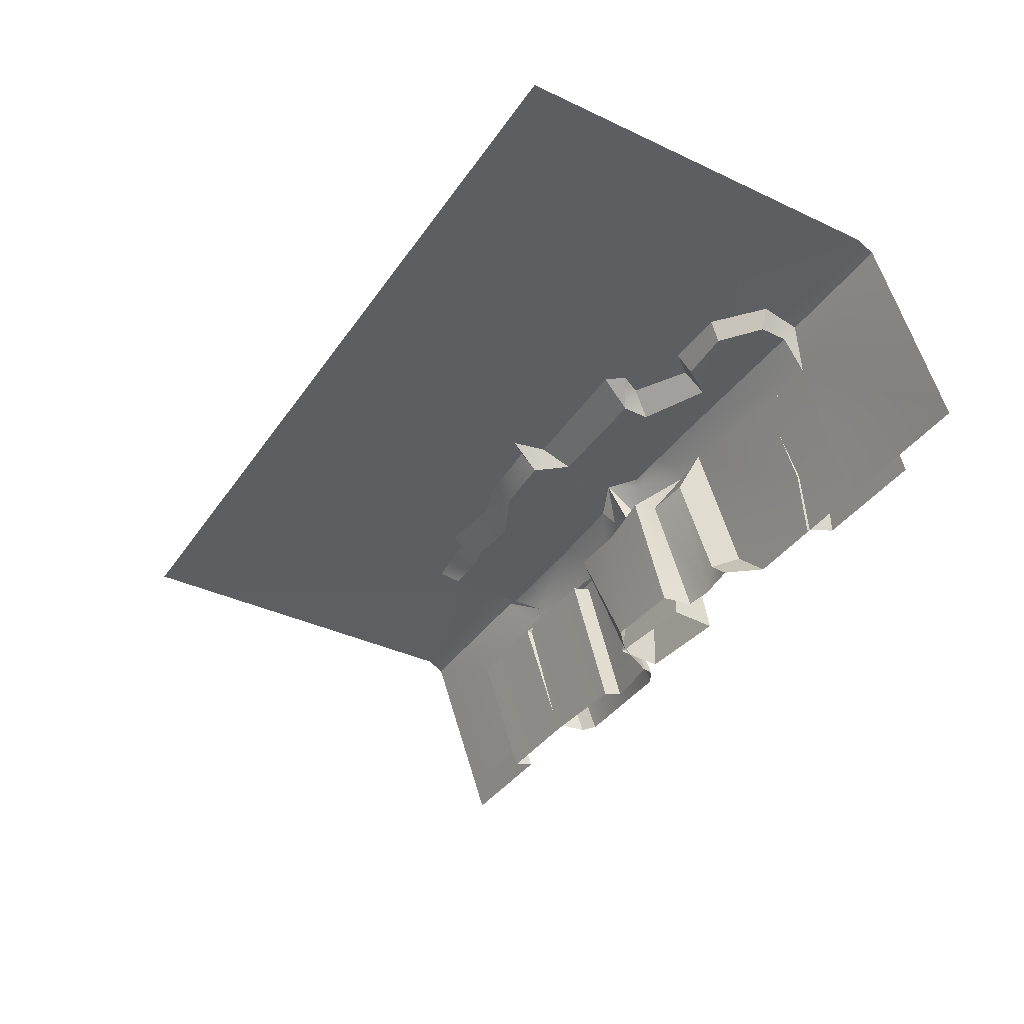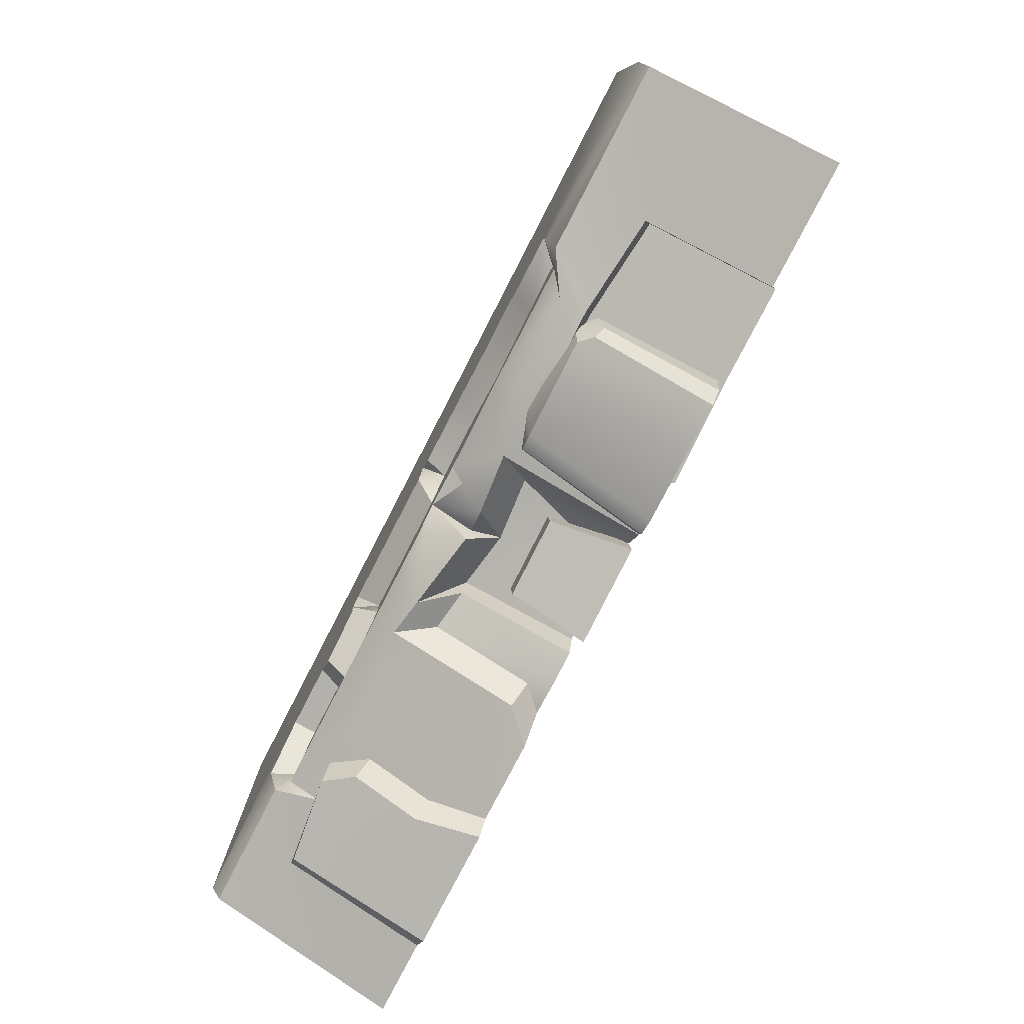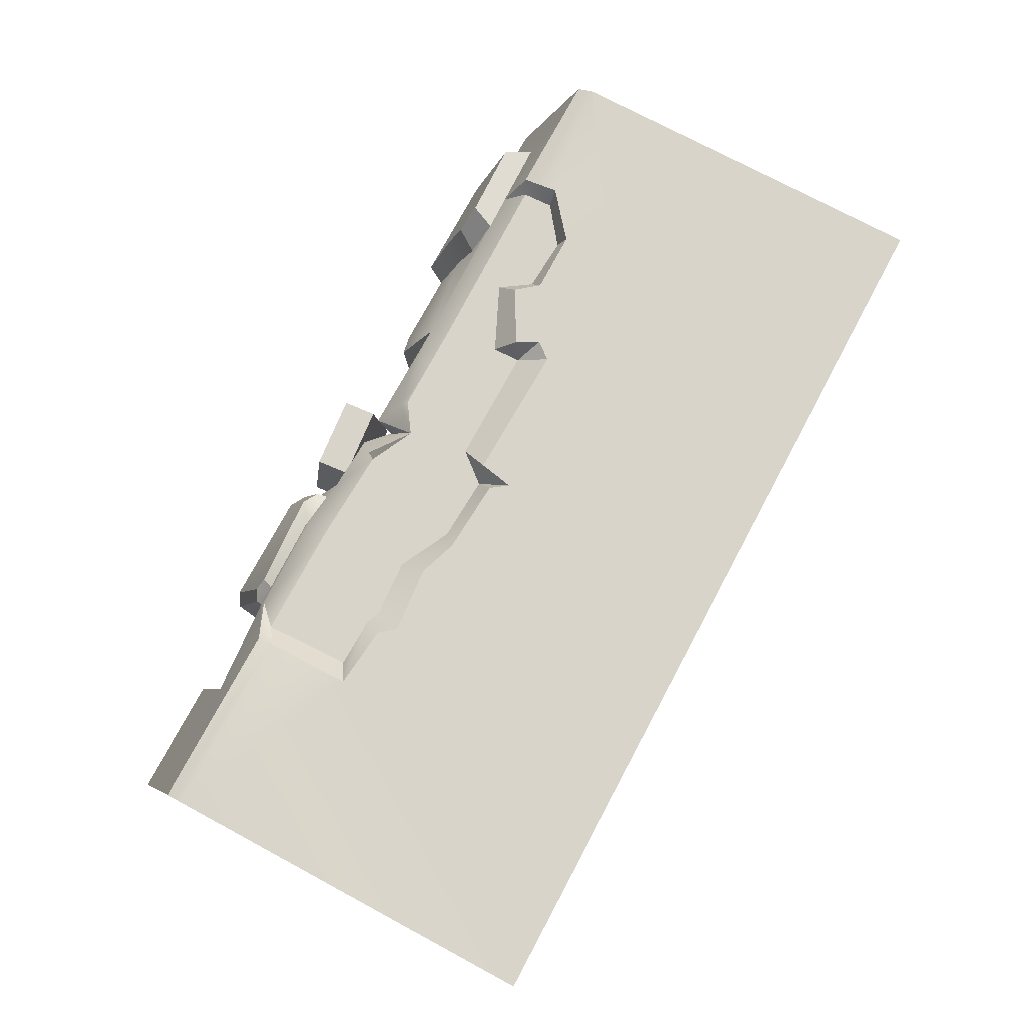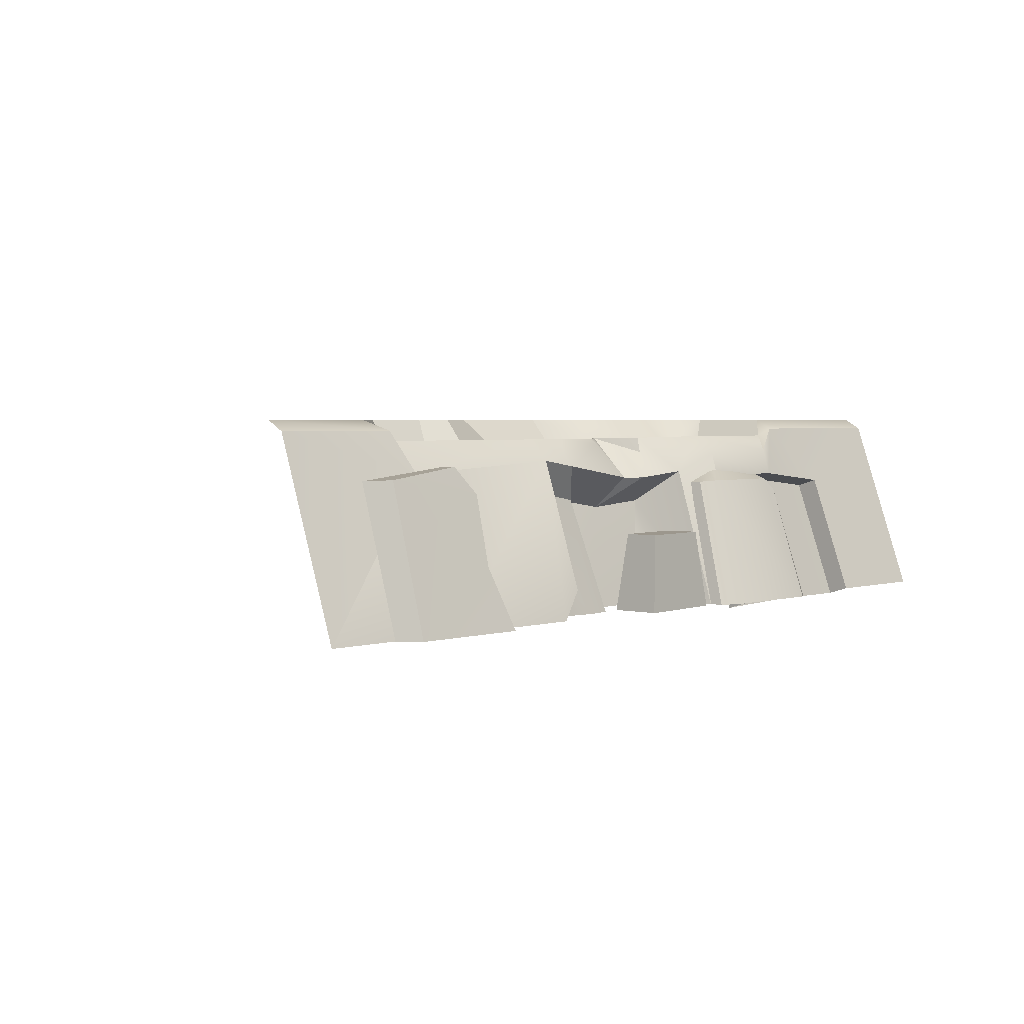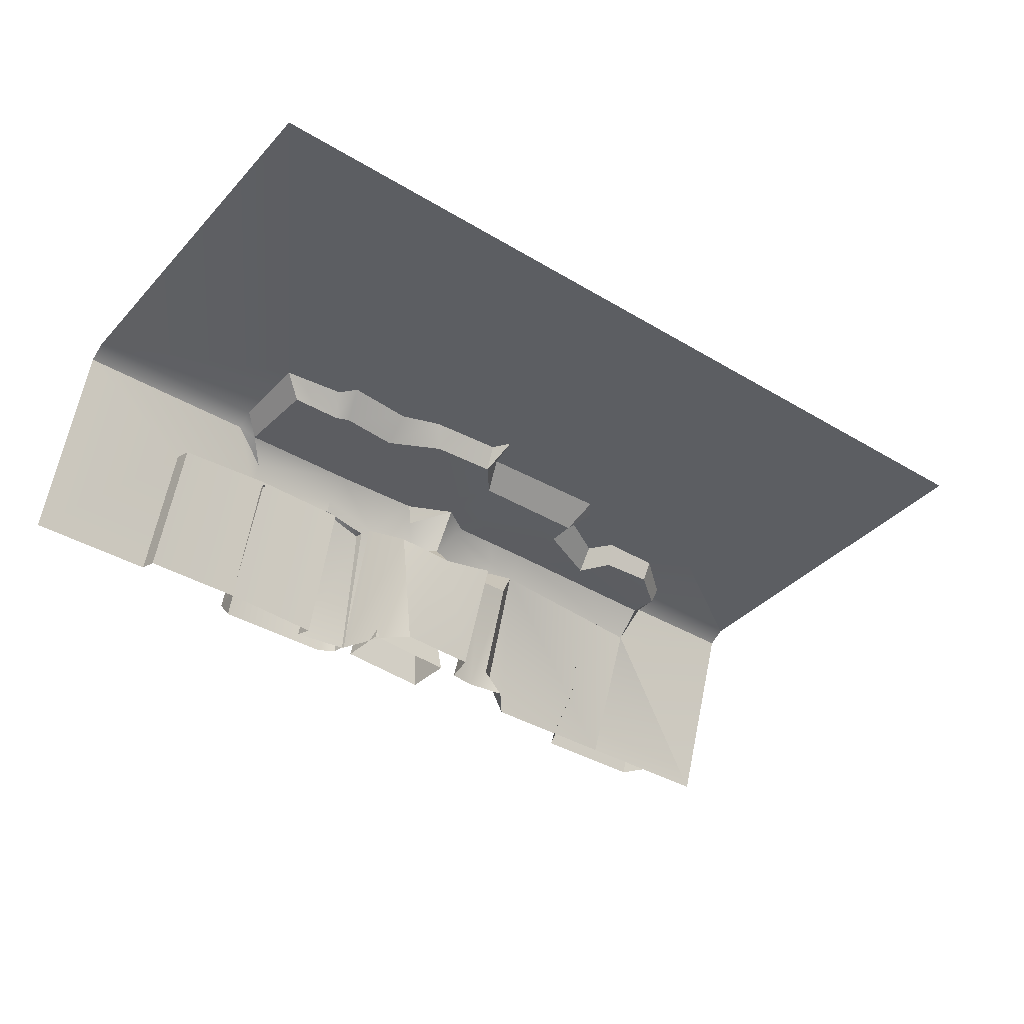
<metadata>
{"format":"obj","ext":"obj","renderer":"f3d","projection":"perspective","resolution":1024,"background":"white","views":[{"elev":-38.0,"azim":59.3,"up":"+Y"},{"elev":-78.8,"azim":-117.3,"up":"+Z"},{"elev":75.0,"azim":-61.8,"up":"+Y"},{"elev":2.9,"azim":134.1,"up":"+Y"},{"elev":-38.2,"azim":-37.3,"up":"+Y"}]}
</metadata>
<code>
g wall_floor1_S2
v 0.4162 0.2979 -0.3734
v 0.4351 0.2645 -0.3968
v 0.5175 0.2968 -0.3248
v 0.5034 0.34 -0.04818
v 0.4765 0.34 -0.08582
v 0.485 0.2923 -0.1199
v 0.5034 0.34 -0.04818
v 0.485 0.2923 -0.1199
v 0.5183 0.34 -0.1256
v 0.826 0.34 -0.1167
v 0.805 0.2923 -0.1864
v 0.856 0.34 -0.1552
v 0.947 0.34 -0.2711
v 0.9517 0.2923 -0.3163
v 0.9974 0.2923 -0.249
v 0.947 0.34 -0.2711
v 0.9867 0.34 -0.2216
v 1.2 0.2968 -0.3761
v 1.19 0.2286 -0.4309
v 1.227 0.3184 -0.3894
v 1.205 0.2923 -0.3088
v 1.2 0.2968 -0.3761
v 1.227 0.34 -0.3073
v 0.5183 0.34 -0.1256
v 0.485 0.2923 -0.1199
v 0.5404 0.2928 -0.1876
v 0.06557 0.2945 -0.1893
v -0.09092 0.34 -0.163
v -0.04633 0.2962 -0.1915
v 0.4658 0.2058 -0.432
v 0.5137 0.1341 -0.3277
v 0.5174 0.2024 -0.3859
v 1.51 0.34 -0.3502
v 1.51 0.34 0.5033
v 1.227 0.34 -0.1691
v 1.037 0.34 0.2016
v 1.007 0.34 0.5033
v 0.5034 0.34 0.01654
v 0.5035 0.34 0.5033
v 0.2252 0.34 -0.05814
v -0.5035 0.34 0.5033
v 0.5034 0.34 -0.04818
v 0.5183 0.34 -0.1256
v 0.826 0.34 -0.1167
v 0.9867 0.34 -0.2216
v 0.856 0.34 -0.1552
v 0.947 0.34 -0.2711
v 0.8298 0.34 -0.2032
v 1.124 0.34 -0.222
v 1.227 0.34 -0.3073
v 1.51 0.34 -0.3502
v 1.227 0.3184 -0.3894
v 1.51 0.3184 -0.3894
v 0.3119 0.34 -0.09658
v 0.4765 0.34 -0.08582
v 0.2246 0.34 -0.1265
v 0.07103 0.34 -0.09747
v 0.076 0.34 -0.1134
v 0.04697 0.34 -0.1482
v -0.09092 0.34 -0.163
v -0.5037 0.34 -0.3502
v -0.09217 0.34 -0.3502
v -0.5037 0.3184 -0.3894
v -0.0929 0.3184 -0.3894
v -0.05345 0.3007 -0.3822
v -0.007672 0.2654 -0.4326
v 1.227 0.3184 -0.3894
v 1.19 0.2286 -0.4309
v 1.51 0.3184 -0.3894
v 1.51 -0.09569 -0.5374
v 1.19 0.2286 -0.4309
v 1.172 -0.09569 -0.5374
v 1.172 -0.09569 -0.5374
v 0.7844 0.2496 -0.4182
v 0.8472 -0.09569 -0.5374
v 0.7869 -0.03383 -0.5161
v 0.7821 0.2968 -0.3698
v 1.2 0.2968 -0.3761
v 0.7114 0.2618 -0.4056
v 0.7264 0.2968 -0.3698
v 0.7027 0.2359 -0.4219
v 0.6836 0.2968 -0.3698
v 0.5741 0.2849 -0.382
v 0.5306 0.207 -0.4296
v 0.5833 0.2968 -0.3698
v 0.5175 0.2968 -0.3248
v 0.805 0.2923 -0.1864
v 0.826 0.34 -0.1167
v 0.5183 0.34 -0.1256
v 0.5404 0.2928 -0.1876
v 0.5174 0.2024 -0.3859
v 0.5306 0.207 -0.4296
v 0.5175 0.2968 -0.3248
v 0.5137 0.1341 -0.3277
v -0.007672 0.2654 -0.4326
v 0.2123 0.3007 -0.3821
v -0.05345 0.3007 -0.3822
v 0.2124 0.2591 -0.44
v 0.3361 0.2176 -0.436
v 0.4162 0.2979 -0.3734
v 0.4351 0.2645 -0.3968
v 0.4658 0.2058 -0.432
v 0.5175 0.2968 -0.3248
v 0.5174 0.2024 -0.3859
v -0.0929 0.3184 -0.3894
v -0.007994 0.206 -0.4499
v -0.227 0.1832 -0.4377
v -0.5037 0.3184 -0.3894
v -0.5037 -0.09569 -0.5374
v -0.2296 -0.09569 -0.5374
v 0.2124 -0.102 -0.5448
v 0.3395 -0.09569 -0.5374
v 0.2124 0.2591 -0.44
v 0.2124 0.205 -0.4557
v -0.007994 0.206 -0.4499
v -0.007672 0.2654 -0.4326
v 0.06557 0.2945 -0.1893
v 0.04697 0.34 -0.1482
v -0.09092 0.34 -0.163
v 0.076 0.34 -0.1134
v 0.09606 0.2939 -0.1767
v 0.2246 0.34 -0.1265
v 0.2242 0.2923 -0.1862
v 0.3119 0.34 -0.09658
v 0.3394 0.2923 -0.1279
v 0.4765 0.34 -0.08582
v 0.485 0.2923 -0.1199
v 0.3395 -0.09569 -0.5374
v 0.3772 0.1458 -0.3328
v 0.3361 0.2176 -0.436
v 0.3892 -0.09569 -0.4435
v 0.4468 -0.09569 -0.3914
v 0.3361 0.2176 -0.436
v 0.3772 0.1458 -0.3328
v 0.5137 0.1341 -0.3277
v 0.4658 0.2058 -0.432
v 0.7844 0.2496 -0.4182
v 0.7392 0.1704 -0.3872
v 0.7412 -0.04801 -0.4665
v 0.7869 -0.03383 -0.5161
v 0.7869 -0.03383 -0.5161
v 0.7412 -0.04801 -0.4665
v 0.7896 -0.09569 -0.4666
v 0.8472 -0.09569 -0.5374
v 0.5137 0.1341 -0.3277
v 0.3772 0.1458 -0.3328
v 0.4468 -0.09569 -0.3914
v 0.6272 -0.09569 -0.4013
v 0.638 0.1541 -0.3207
v 0.6516 0.1563 -0.3714
v 0.64 -0.09569 -0.4697
v 0.6991 -0.09569 -0.4775
v 0.7392 0.1704 -0.3872
v 0.7412 -0.04801 -0.4665
v 0.7896 -0.09569 -0.4666
v -0.09217 0.34 -0.3502
v -0.05345 0.3007 -0.3822
v -0.04633 0.2962 -0.1915
v -0.09092 0.34 -0.163
v 1.13 0.2435 -0.4815
v 1.311 0.2204 -0.4922
v 1.343 0.2176 -0.436
v 1.105 0.2425 -0.4245
v 1.311 0.2204 -0.4922
v 1.314 -0.09562 -0.5835
v 1.347 -0.09569 -0.5374
v 1.343 0.2176 -0.436
v 1.05 0.1716 -0.4482
v 1.082 0.1852 -0.499
v 1.13 0.2435 -0.4815
v 1.105 0.2425 -0.4245
v 1.082 0.1852 -0.499
v 1.311 0.2204 -0.4922
v 1.13 0.2435 -0.4815
v 1.093 0.03687 -0.5436
v 1.314 -0.09562 -0.5835
v 1.053 -0.09562 -0.5835
v 1.082 0.1852 -0.499
v 1.05 0.1716 -0.4482
v 1.057 0.0247 -0.4928
v 1.093 0.03687 -0.5436
v 1.093 0.03687 -0.5436
v 1.057 0.0247 -0.4928
v 1.024 -0.09562 -0.5326
v 1.053 -0.09562 -0.5835
v 0.8038 0.2923 -0.2488
v 0.9517 0.2923 -0.3163
v 0.947 0.34 -0.2711
v 0.8298 0.34 -0.2032
v 0.9974 0.2923 -0.249
v 1.119 0.2923 -0.2422
v 1.124 0.34 -0.222
v 0.9867 0.34 -0.2216
v 1.119 0.2923 -0.2422
v 1.205 0.2923 -0.3088
v 1.227 0.34 -0.3073
v 1.124 0.34 -0.222
v 0.9974 0.2923 -0.249
v 1.205 0.2923 -0.3088
v 1.119 0.2923 -0.2422
v 1.2 0.2968 -0.3761
v 0.9517 0.2923 -0.3163
v 0.7821 0.2968 -0.3698
v 0.8038 0.2923 -0.2488
v 0.6852 0.2953 -0.3249
v 0.7264 0.2968 -0.3698
v 0.6836 0.2968 -0.3698
v 0.609 0.2952 -0.3205
v 0.5833 0.2968 -0.3698
v 0.5175 0.2968 -0.3248
v 0.5473 0.2946 -0.2678
v 0.5404 0.2928 -0.1876
v 0.805 0.2923 -0.1864
v 0.5033 0.2948 -0.2668
v 0.4861 0.2954 -0.2926
v 0.4679 0.2958 -0.3135
v 0.4162 0.2979 -0.3734
v 0.4884 0.2949 -0.2665
v 0.5404 0.2928 -0.1876
v 0.3394 0.2923 -0.1279
v 0.485 0.2923 -0.1199
v 0.2242 0.2923 -0.1862
v 0.2123 0.3007 -0.3821
v 0.09606 0.2939 -0.1767
v 0.06557 0.2945 -0.1893
v -0.04633 0.2962 -0.1915
v -0.05345 0.3007 -0.3822
v -0.007978 -0.1103 -0.4895
v -0.006344 0.1914 -0.402
v -0.2253 0.1686 -0.3898
v -0.2279 -0.1103 -0.4895
v 0.805 0.2923 -0.1864
v 0.8298 0.34 -0.2032
v 0.856 0.34 -0.1552
v 0.8038 0.2923 -0.2488
v 0.5306 0.207 -0.4296
v 0.5137 0.1341 -0.3277
v 0.638 0.1541 -0.3207
v 0.7027 0.2359 -0.4219
v 0.2141 0.1904 -0.4078
v -0.006344 0.1914 -0.402
v -0.007978 -0.1103 -0.4895
v 0.2141 -0.1167 -0.4969
v -0.2296 -0.09569 -0.5374
v -0.2279 -0.1103 -0.4895
v -0.2253 0.1686 -0.3898
v -0.227 0.1832 -0.4377
v -0.227 0.1832 -0.4377
v -0.2253 0.1686 -0.3898
v -0.006344 0.1914 -0.402
v -0.007994 0.206 -0.4499
v -0.007994 0.206 -0.4499
v -0.006344 0.1914 -0.402
v 0.2141 0.1904 -0.4078
v 0.2124 0.205 -0.4557
v 0.2124 0.205 -0.4557
v 0.2141 0.1904 -0.4078
v 0.2141 -0.1167 -0.4969
v 0.2124 -0.102 -0.5448
v 0.6272 -0.09569 -0.4013
v 0.64 -0.09569 -0.4697
v 0.6516 0.1563 -0.3714
v 0.638 0.1541 -0.3207
v 0.7027 0.2359 -0.4219
v 0.7027 0.2359 -0.4219
v 0.6516 0.1563 -0.3714
v 0.7392 0.1704 -0.3872
v 0.7844 0.2496 -0.4182
v 0.03097 -0.09562 -0.5835
v 0.2956 -0.09562 -0.5835
v 0.2647 0.1949 -0.4911
v 0.05161 0.1951 -0.4781
v 0.02573 0.1683 -0.4883
v 0.2997 0.1923 -0.4717
v 0.3317 -0.09565 -0.5632
v 0.3395 -0.09569 -0.5309
v 0.308 0.1904 -0.4295
v 0.001187 0.1591 -0.4736
v -0.007893 0.1761 -0.3933
v -0.009626 -0.09569 -0.4862
v 1.566e-05 -0.09564 -0.5628
v 0.05161 0.1951 -0.4781
v 0.2124 0.2237 -0.4418
v 0.03478 0.2075 -0.4324
v 0.2647 0.1949 -0.4911
v 0.2997 0.1923 -0.4717
v 0.308 0.1904 -0.4295
v 0.05161 0.1951 -0.4781
v 0.03478 0.2075 -0.4324
v 0.02573 0.1683 -0.4883
v 0.001187 0.1591 -0.4736
v -0.007893 0.1761 -0.3933
v 0.03097 -0.09562 -0.5835
v 0.02573 0.1683 -0.4883
v 0.001187 0.1591 -0.4736
v 1.566e-05 -0.09564 -0.5628
v 0.2647 0.1949 -0.4911
v 0.2956 -0.09562 -0.5835
v 0.3317 -0.09565 -0.5632
v 0.2997 0.1923 -0.4717
v 0.4038 0.07901 -0.4605
v 0.3971 0.07901 -0.5357
v 0.5653 0.07901 -0.5526
v 0.5719 0.07901 -0.4774
v 0.5929 -0.09569 -0.4613
v 0.5719 0.07901 -0.4774
v 0.5653 0.07901 -0.5526
v 0.5856 -0.09569 -0.5679
v 0.5856 -0.09569 -0.5679
v 0.5653 0.07901 -0.5526
v 0.3971 0.07901 -0.5357
v 0.3707 -0.09569 -0.5487
v 0.3707 -0.09569 -0.5487
v 0.3971 0.07901 -0.5357
v 0.4038 0.07901 -0.4605
v 0.378 -0.09569 -0.4421
v 0.5929 -0.09569 -0.4613
v 0.378 -0.09569 -0.4421
v 0.4038 0.07901 -0.4605
v 0.5719 0.07901 -0.4774
g wall_floor1_S2_0
f 3 2 1
f 6 5 4
f 9 8 7
f 12 11 10
f 15 14 13
f 17 15 16
f 20 19 18
f 20 22 21
f 23 20 21
f 26 25 24
f 29 28 27
f 32 31 30
f 35 34 33
f 36 34 35
f 34 36 37
f 37 36 38
f 39 37 38
f 39 38 40
f 41 39 40
f 38 36 42
f 42 40 38
f 42 36 43
f 36 44 43
f 36 45 44
f 45 36 35
f 45 46 44
f 46 45 47
f 48 46 47
f 49 45 35
f 50 49 35
f 50 35 51
f 52 50 51
f 53 52 51
f 40 42 54
f 42 55 54
f 40 54 56
f 40 56 57
f 56 58 57
f 57 58 59
f 40 57 41
f 41 57 59
f 60 41 59
f 61 41 60
f 62 61 60
f 61 62 63
f 62 64 63
f 64 62 65
f 65 66 64
f 69 68 67
f 70 68 69
f 72 71 70
f 74 68 73
f 73 75 74
f 75 76 74
f 74 77 71
f 77 78 71
f 74 79 77
f 79 80 77
f 74 81 79
f 82 80 79
f 83 79 81
f 83 82 79
f 84 83 81
f 85 82 83
f 83 84 86
f 86 85 83
f 89 88 87
f 90 89 87
f 93 92 91
f 92 94 91
f 97 96 95
f 96 98 95
f 99 98 96
f 99 96 100
f 100 101 99
f 99 101 102
f 103 102 101
f 104 102 103
f 95 106 105
f 106 107 105
f 105 107 108
f 107 109 108
f 109 107 110
f 99 112 111
f 111 113 99
f 111 114 113
f 113 114 115
f 116 113 115
f 119 118 117
f 117 118 120
f 121 117 120
f 121 120 122
f 123 121 122
f 122 124 123
f 124 125 123
f 124 126 125
f 126 127 125
f 130 129 128
f 129 131 128
f 131 129 132
f 135 134 133
f 136 135 133
f 139 138 137
f 140 139 137
f 143 142 141
f 144 143 141
f 147 146 145
f 147 145 148
f 145 149 148
f 152 151 150
f 153 152 150
f 154 152 153
f 155 152 154
f 158 157 156
f 159 158 156
f 162 161 160
f 163 162 160
f 166 165 164
f 167 166 164
f 170 169 168
f 171 170 168
f 174 173 172
f 173 175 172
f 176 175 173
f 177 175 176
f 180 179 178
f 181 180 178
f 184 183 182
f 185 184 182
f 188 187 186
f 189 188 186
f 192 191 190
f 193 192 190
f 196 195 194
f 197 196 194
f 200 199 198
f 199 201 198
f 201 202 198
f 203 202 201
f 202 203 204
f 204 203 205
f 203 206 205
f 206 207 205
f 208 205 207
f 208 204 205
f 209 208 207
f 208 209 210
f 204 208 211
f 208 210 211
f 211 212 204
f 212 213 204
f 211 214 212
f 210 214 211
f 215 214 210
f 210 216 215
f 217 216 210
f 215 218 214
f 219 214 218
f 220 218 215
f 218 220 219
f 216 220 215
f 220 221 219
f 222 220 216
f 222 216 217
f 217 223 222
f 224 222 223
f 225 224 223
f 226 225 223
f 227 226 223
f 230 229 228
f 231 230 228
f 234 233 232
f 235 232 233
f 238 237 236
f 239 238 236
f 242 241 240
f 243 242 240
f 246 245 244
f 247 246 244
f 250 249 248
f 251 250 248
f 254 253 252
f 255 254 252
f 258 257 256
f 259 258 256
f 262 261 260
f 263 262 260
f 262 263 264
f 267 266 265
f 268 267 265
f 271 270 269
f 269 272 271
f 269 273 272
f 276 275 274
f 277 276 274
f 280 279 278
f 281 280 278
f 284 283 282
f 283 285 282
f 283 286 285
f 287 286 283
f 290 289 288
f 291 289 290
f 292 289 291
f 295 294 293
f 296 295 293
f 299 298 297
f 300 299 297
f 303 302 301
f 304 303 301
f 307 306 305
f 308 307 305
f 311 310 309
f 312 311 309
f 315 314 313
f 316 315 313
f 319 318 317
f 320 319 317

</code>
